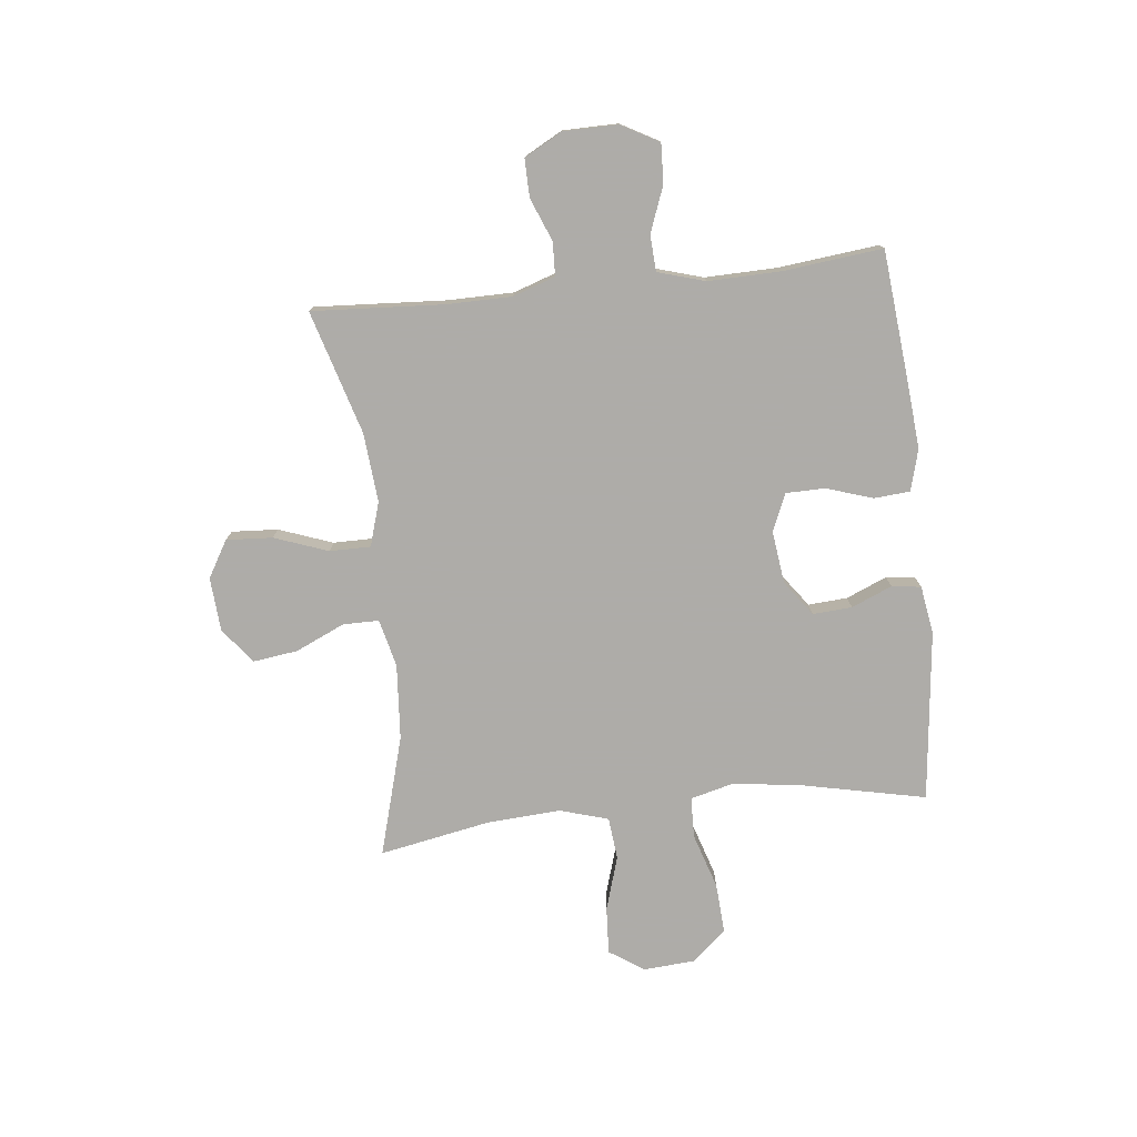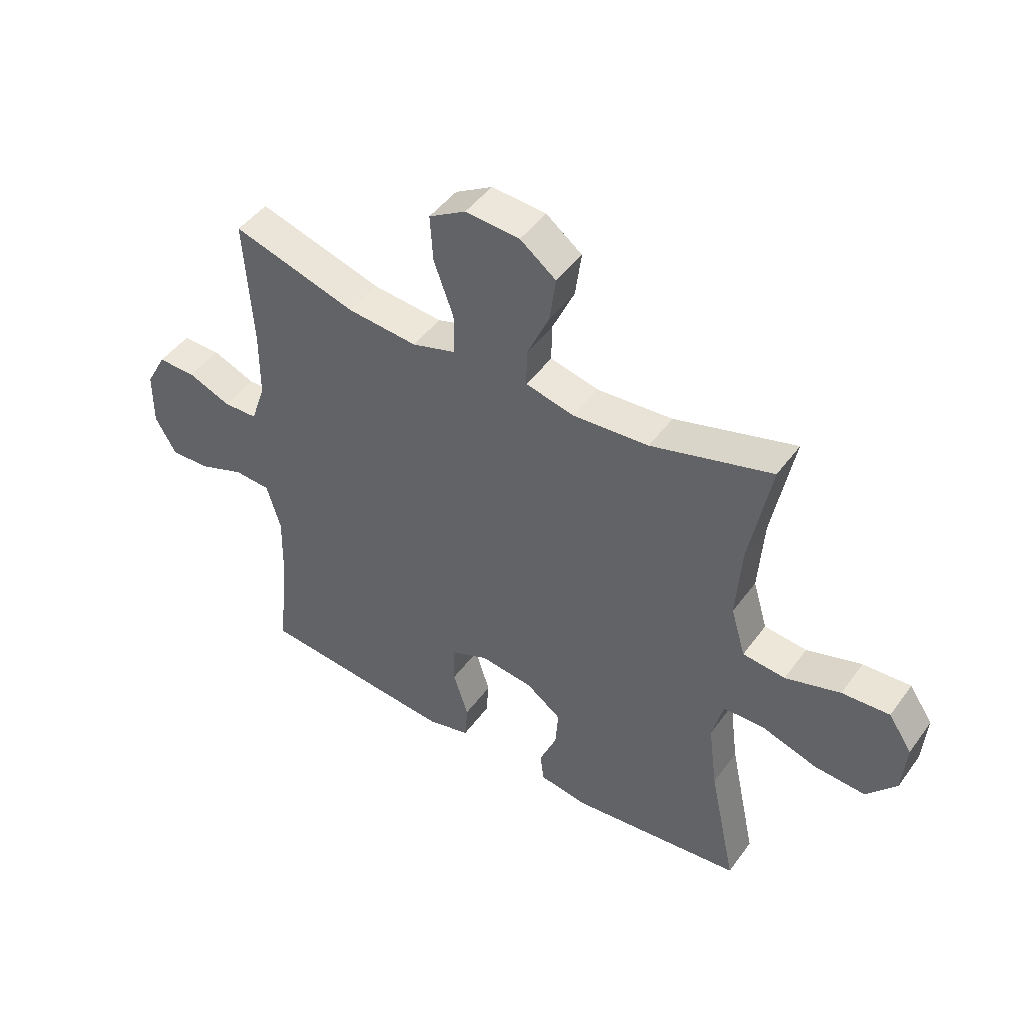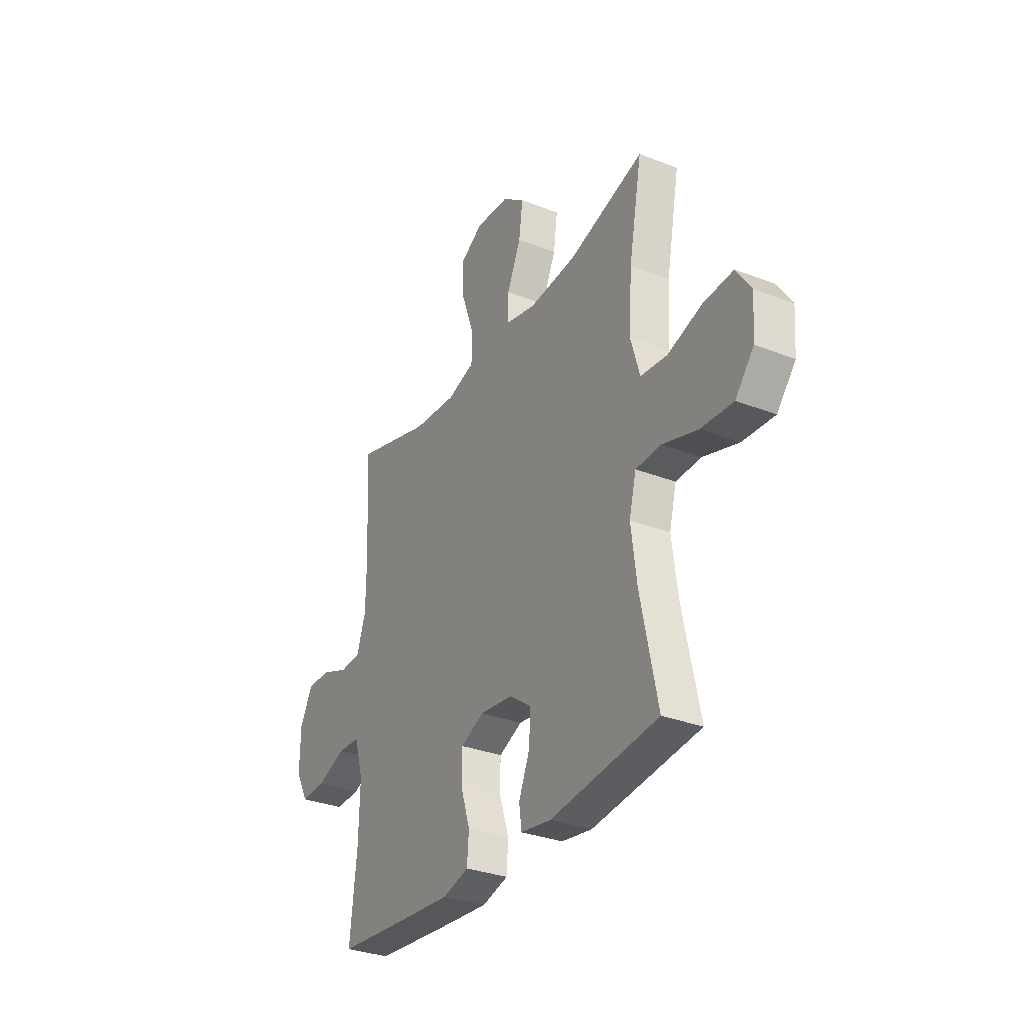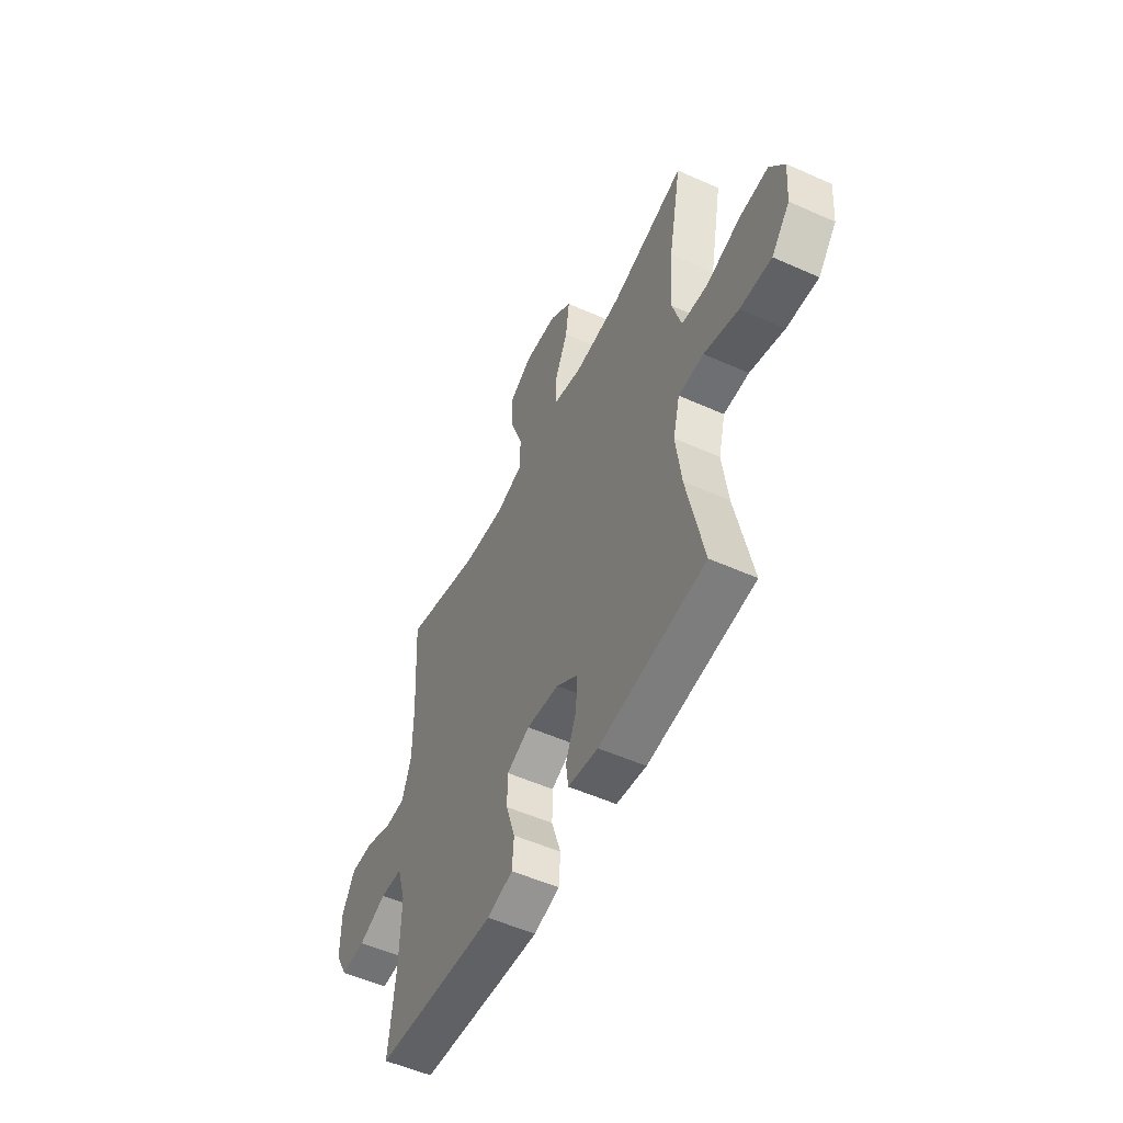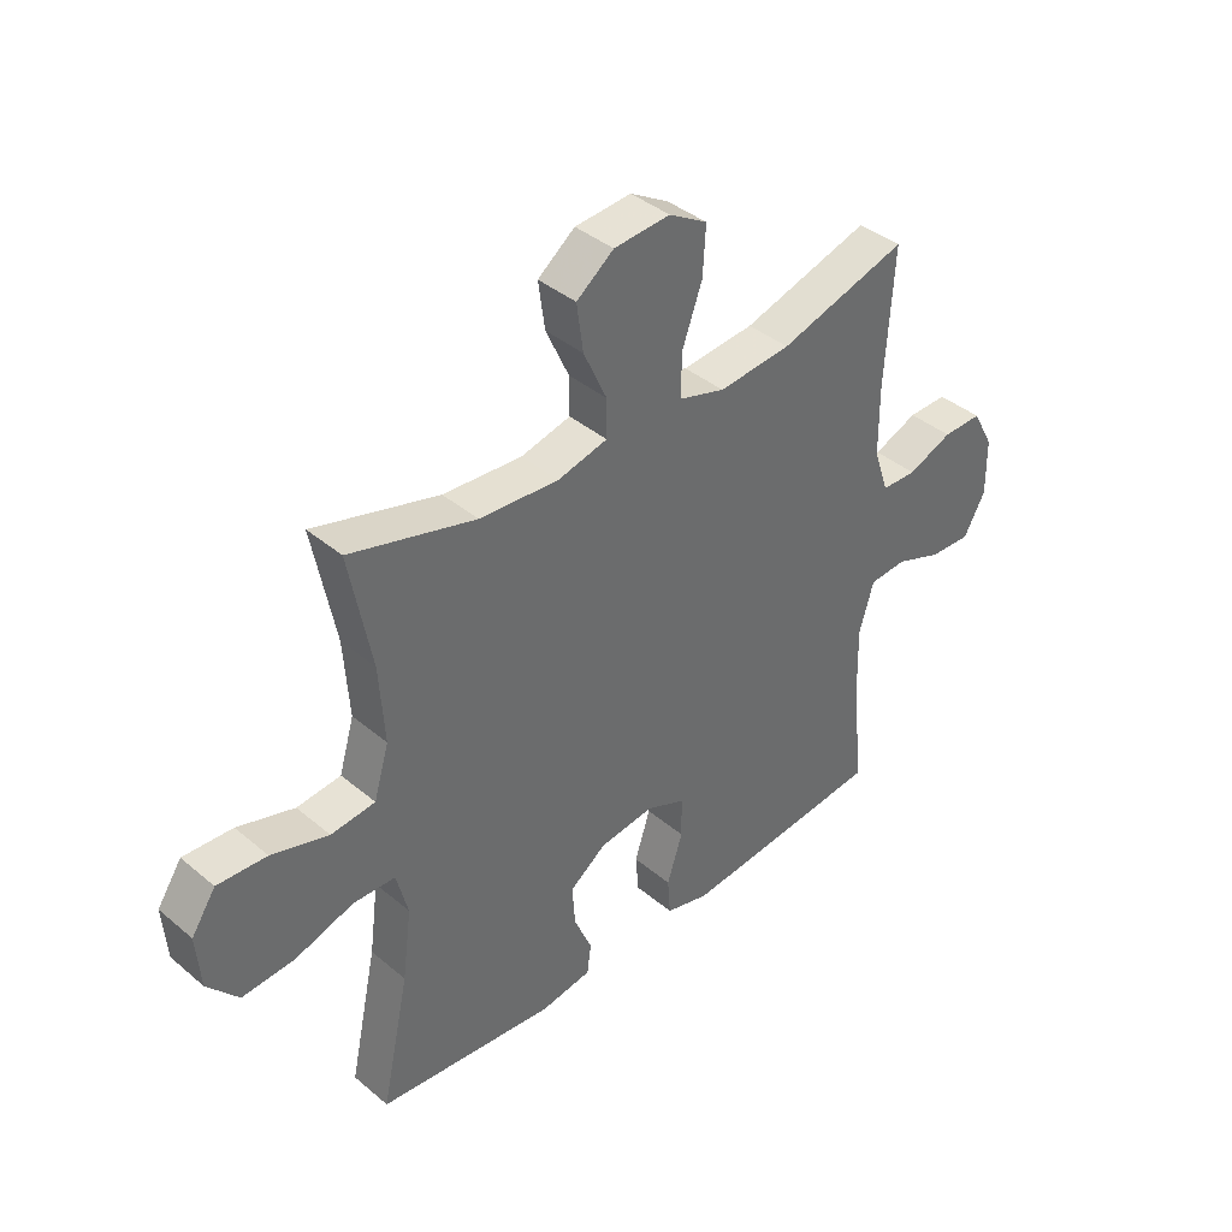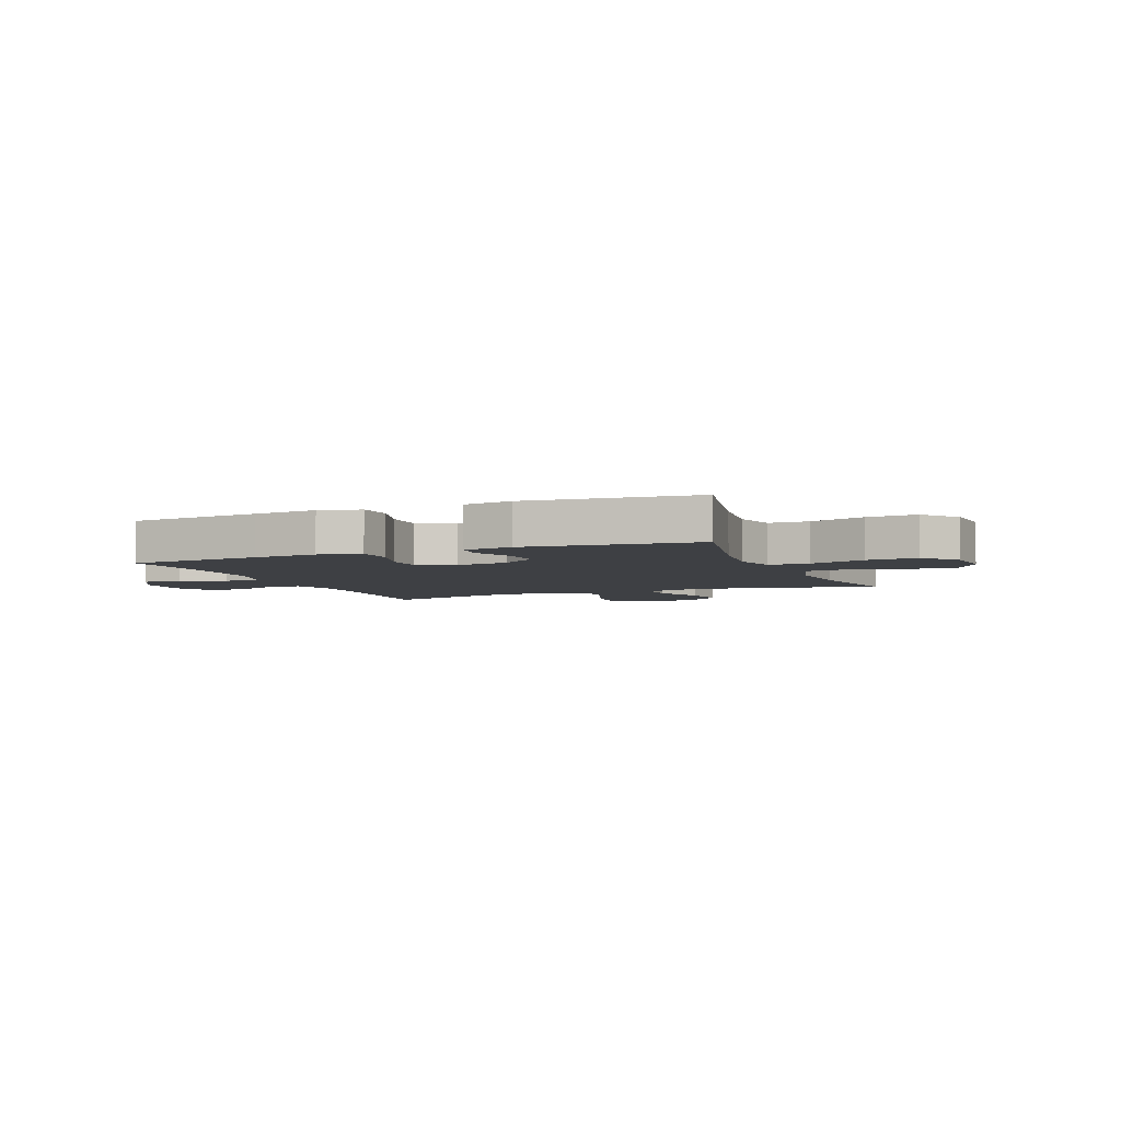
<metadata>
{"format":"obj","ext":"obj","renderer":"f3d","projection":"perspective","resolution":1024,"background":"white","views":[{"elev":-77.0,"azim":96.2,"up":"+Y"},{"elev":46.4,"azim":-146.0,"up":"+Z"},{"elev":-31.7,"azim":-118.7,"up":"+Z"},{"elev":-53.2,"azim":-115.6,"up":"+Z"},{"elev":39.7,"azim":-44.0,"up":"+Z"},{"elev":-4.8,"azim":-157.8,"up":"+Y"}]}
</metadata>
<code>
v 0.5 0.07 0.5
v 0.486 0.07 0.264
v 0.487 0.07 0.145
v 0.513 0.07 0.069
v 0.574 0.07 0.067
v 0.651 0.07 0.098
v 0.719 0.07 0.099
v 0.756 0.07 0.031
v 0.757 0.07 -0.068
v 0.72 0.07 -0.135
v 0.649 0.07 -0.132
v 0.567 0.07 -0.101
v 0.502 0.07 -0.105
v 0.477 0.07 -0.19
v 0.48 0.07 -0.32
v 0.5 0.07 -0.5
v 0.26 0.07 -0.523
v 0.145 0.07 -0.533
v 0.07 0.07 -0.513
v 0.065 0.07 -0.448
v 0.092 0.07 -0.364
v 0.091 0.07 -0.294
v 0.024 0.07 -0.265
v -0.071 0.07 -0.277
v -0.134 0.07 -0.323
v -0.129 0.07 -0.394
v -0.098 0.07 -0.467
v -0.105 0.07 -0.52
v -0.192 0.07 -0.534
v -0.5 0.07 -0.5
v -0.452 0.07 -0.274
v -0.436 0.07 -0.152
v -0.456 0.07 -0.074
v -0.529 0.07 -0.072
v -0.629 0.07 -0.104
v -0.72 0.07 -0.11
v -0.773 0.07 -0.048
v -0.78 0.07 0.044
v -0.738 0.07 0.107
v -0.653 0.07 0.102
v -0.555 0.07 0.072
v -0.479 0.07 0.08
v -0.453 0.07 0.168
v -0.462 0.07 0.301
v -0.5 0.07 0.5
v -0.284 0.07 0.439
v -0.148 0.07 0.429
v -0.062 0.07 0.45
v -0.062 0.07 0.515
v -0.102 0.07 0.603
v -0.113 0.07 0.684
v -0.049 0.07 0.733
v 0.048 0.07 0.74
v 0.114 0.07 0.701
v 0.109 0.07 0.618
v 0.074 0.07 0.521
v 0.074 0.07 0.447
v 0.153 0.07 0.423
v 0.278 0.07 0.434
v 0.5 0 0.5
v 0.486 0 0.264
v 0.487 0 0.145
v 0.513 0 0.069
v 0.574 0 0.067
v 0.651 0 0.098
v 0.719 0 0.099
v 0.756 0 0.031
v 0.757 0 -0.068
v 0.72 0 -0.135
v 0.649 0 -0.132
v 0.567 0 -0.101
v 0.502 0 -0.105
v 0.477 0 -0.19
v 0.48 0 -0.32
v 0.5 0 -0.5
v 0.26 0 -0.523
v 0.145 0 -0.533
v 0.07 0 -0.513
v 0.065 0 -0.448
v 0.092 0 -0.364
v 0.091 0 -0.294
v 0.024 0 -0.265
v -0.071 0 -0.277
v -0.134 0 -0.323
v -0.129 0 -0.394
v -0.098 0 -0.467
v -0.105 0 -0.52
v -0.192 0 -0.534
v -0.5 0 -0.5
v -0.452 0 -0.274
v -0.436 0 -0.152
v -0.456 0 -0.074
v -0.529 0 -0.072
v -0.629 0 -0.104
v -0.72 0 -0.11
v -0.773 0 -0.048
v -0.78 0 0.044
v -0.738 0 0.107
v -0.653 0 0.102
v -0.555 0 0.072
v -0.479 0 0.08
v -0.453 0 0.168
v -0.462 0 0.301
v -0.5 0 0.5
v -0.284 0 0.439
v -0.148 0 0.429
v -0.062 0 0.45
v -0.062 0 0.515
v -0.102 0 0.603
v -0.113 0 0.684
v -0.049 0 0.733
v 0.048 0 0.74
v 0.114 0 0.701
v 0.109 0 0.618
v 0.074 0 0.521
v 0.074 0 0.447
v 0.153 0 0.423
v 0.278 0 0.434
f 53 54 55 56
f 53 56 57
f 52 53 57
f 49 50 51 52
f 48 49 52 57
f 47 48 57 58
f 44 45 46
f 43 44 46 47
f 42 43 47 58
f 38 39 40 41
f 38 41 42
f 37 38 42
f 34 35 36 37
f 33 34 37 42
f 32 33 42 58
f 28 29 30 31
f 26 27 28 31
f 25 26 31 32
f 24 25 32 58
f 18 19 20 21
f 18 21 22
f 15 16 17 18
f 14 15 18 22
f 13 14 22 23
f 9 10 11 12
f 9 12 13
f 8 9 13
f 5 6 7 8
f 4 5 8 13
f 3 4 13 23
f 59 1 2
f 23 24 58 59
f 2 3 23 59
f 115 114 113 112
f 116 115 112
f 116 112 111
f 111 110 109 108
f 116 111 108 107
f 117 116 107 106
f 105 104 103
f 106 105 103 102
f 117 106 102 101
f 100 99 98 97
f 101 100 97
f 101 97 96
f 96 95 94 93
f 101 96 93 92
f 117 101 92 91
f 90 89 88 87
f 90 87 86 85
f 91 90 85 84
f 117 91 84 83
f 80 79 78 77
f 81 80 77
f 77 76 75 74
f 81 77 74 73
f 82 81 73 72
f 71 70 69 68
f 72 71 68
f 72 68 67
f 67 66 65 64
f 72 67 64 63
f 82 72 63 62
f 61 60 118
f 118 117 83 82
f 118 82 62 61
f 1 60 61 2
f 2 61 62 3
f 3 62 63 4
f 4 63 64 5
f 5 64 65 6
f 6 65 66 7
f 7 66 67 8
f 8 67 68 9
f 9 68 69 10
f 10 69 70 11
f 11 70 71 12
f 12 71 72 13
f 13 72 73 14
f 14 73 74 15
f 15 74 75 16
f 16 75 76 17
f 17 76 77 18
f 18 77 78 19
f 19 78 79 20
f 20 79 80 21
f 21 80 81 22
f 22 81 82 23
f 23 82 83 24
f 24 83 84 25
f 25 84 85 26
f 26 85 86 27
f 27 86 87 28
f 28 87 88 29
f 29 88 89 30
f 30 89 90 31
f 31 90 91 32
f 32 91 92 33
f 33 92 93 34
f 34 93 94 35
f 35 94 95 36
f 36 95 96 37
f 37 96 97 38
f 38 97 98 39
f 39 98 99 40
f 40 99 100 41
f 41 100 101 42
f 42 101 102 43
f 43 102 103 44
f 44 103 104 45
f 45 104 105 46
f 46 105 106 47
f 47 106 107 48
f 48 107 108 49
f 49 108 109 50
f 50 109 110 51
f 51 110 111 52
f 52 111 112 53
f 53 112 113 54
f 54 113 114 55
f 55 114 115 56
f 56 115 116 57
f 57 116 117 58
f 58 117 118 59
f 59 118 60 1

</code>
